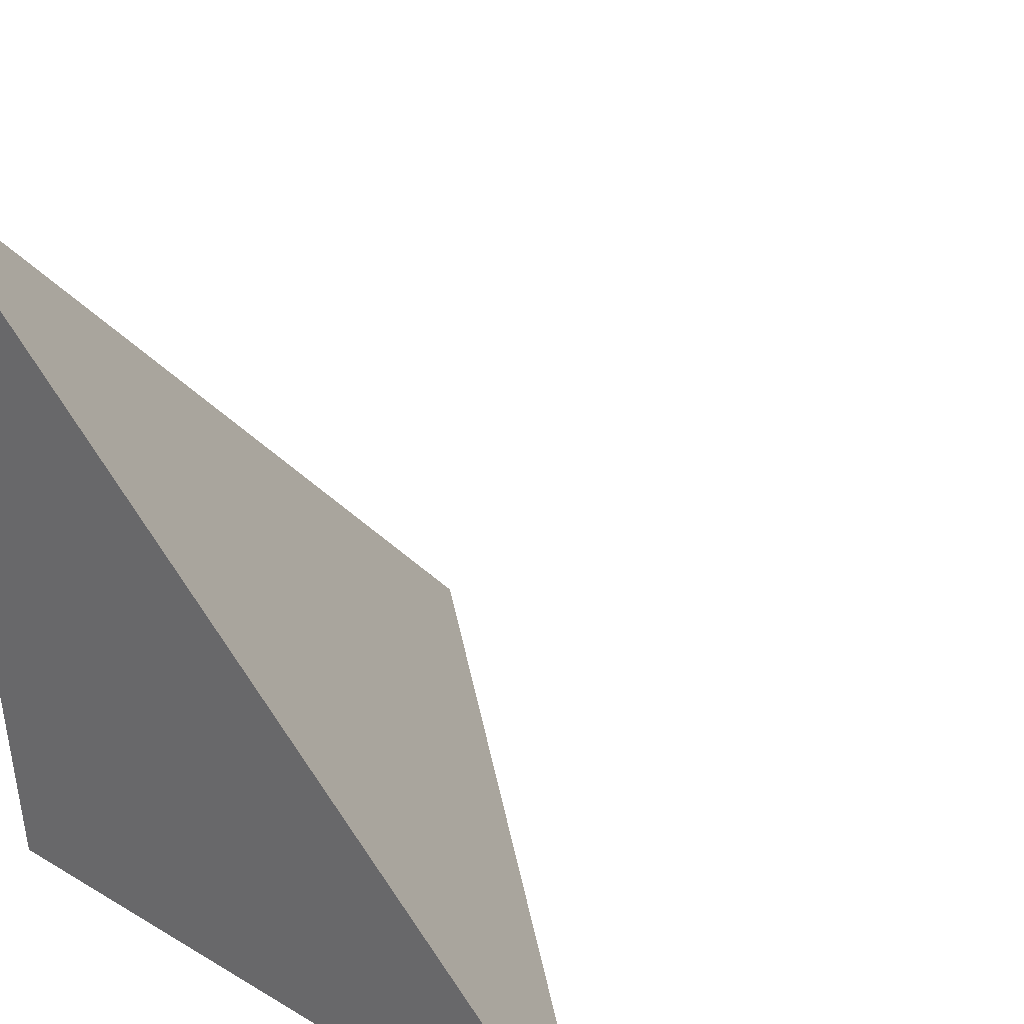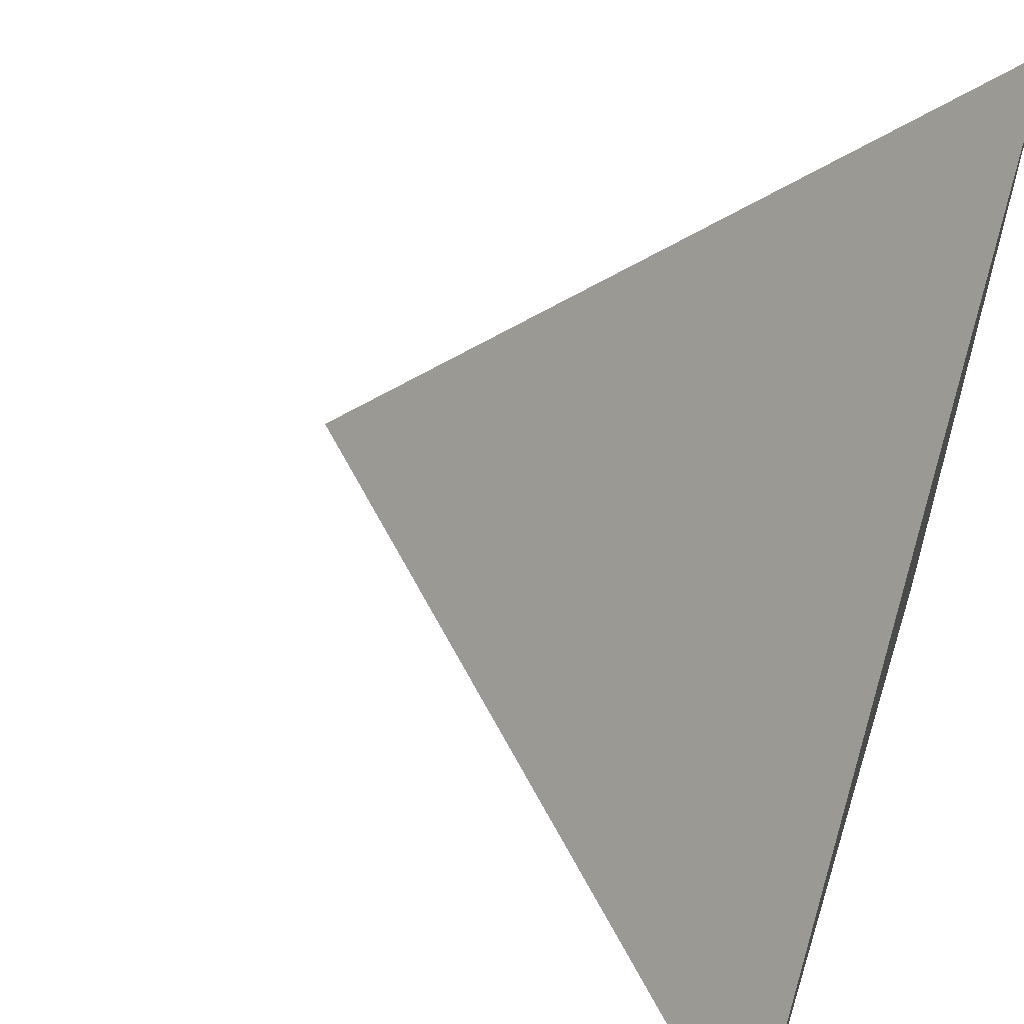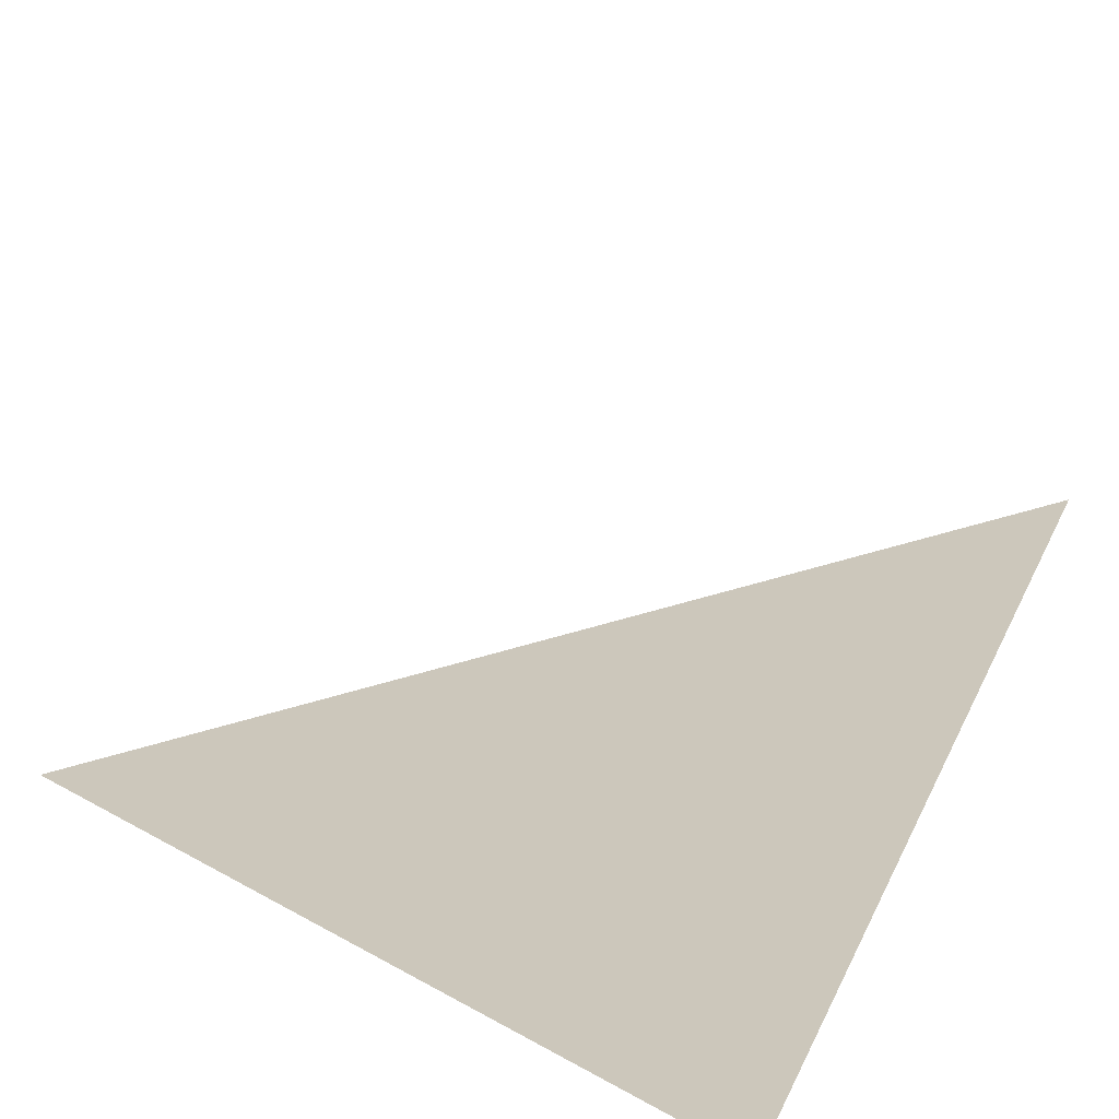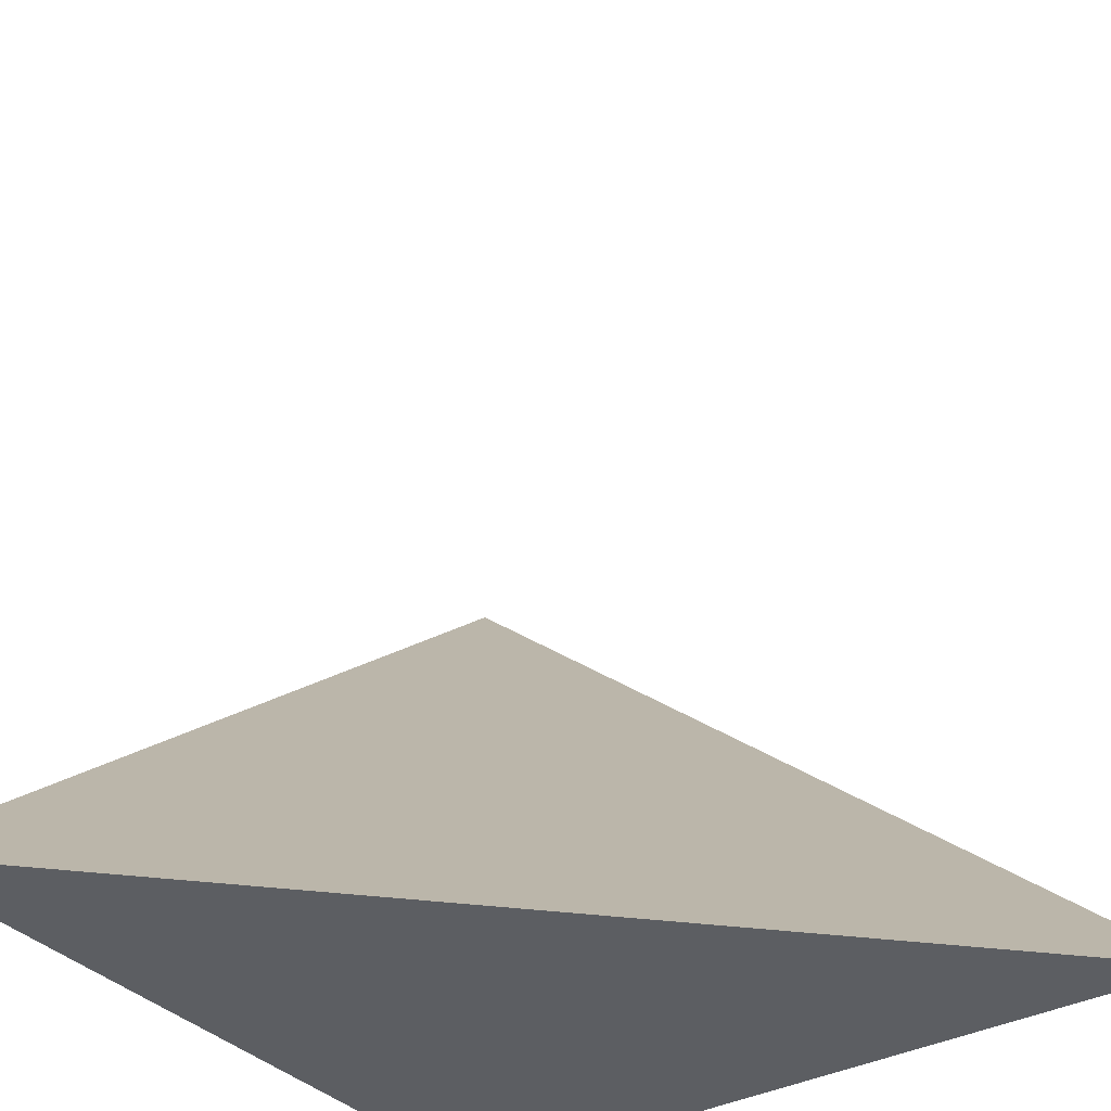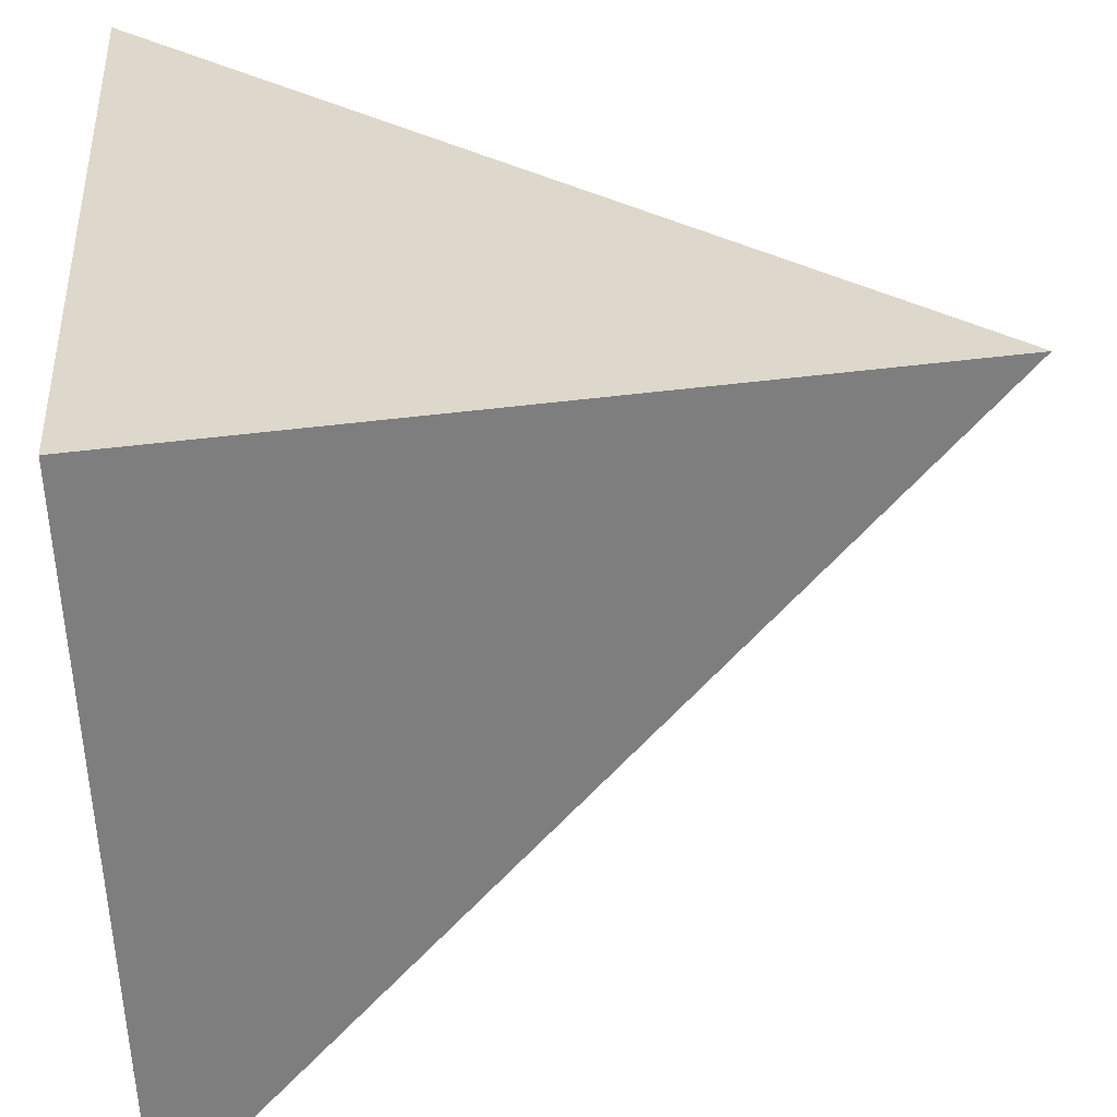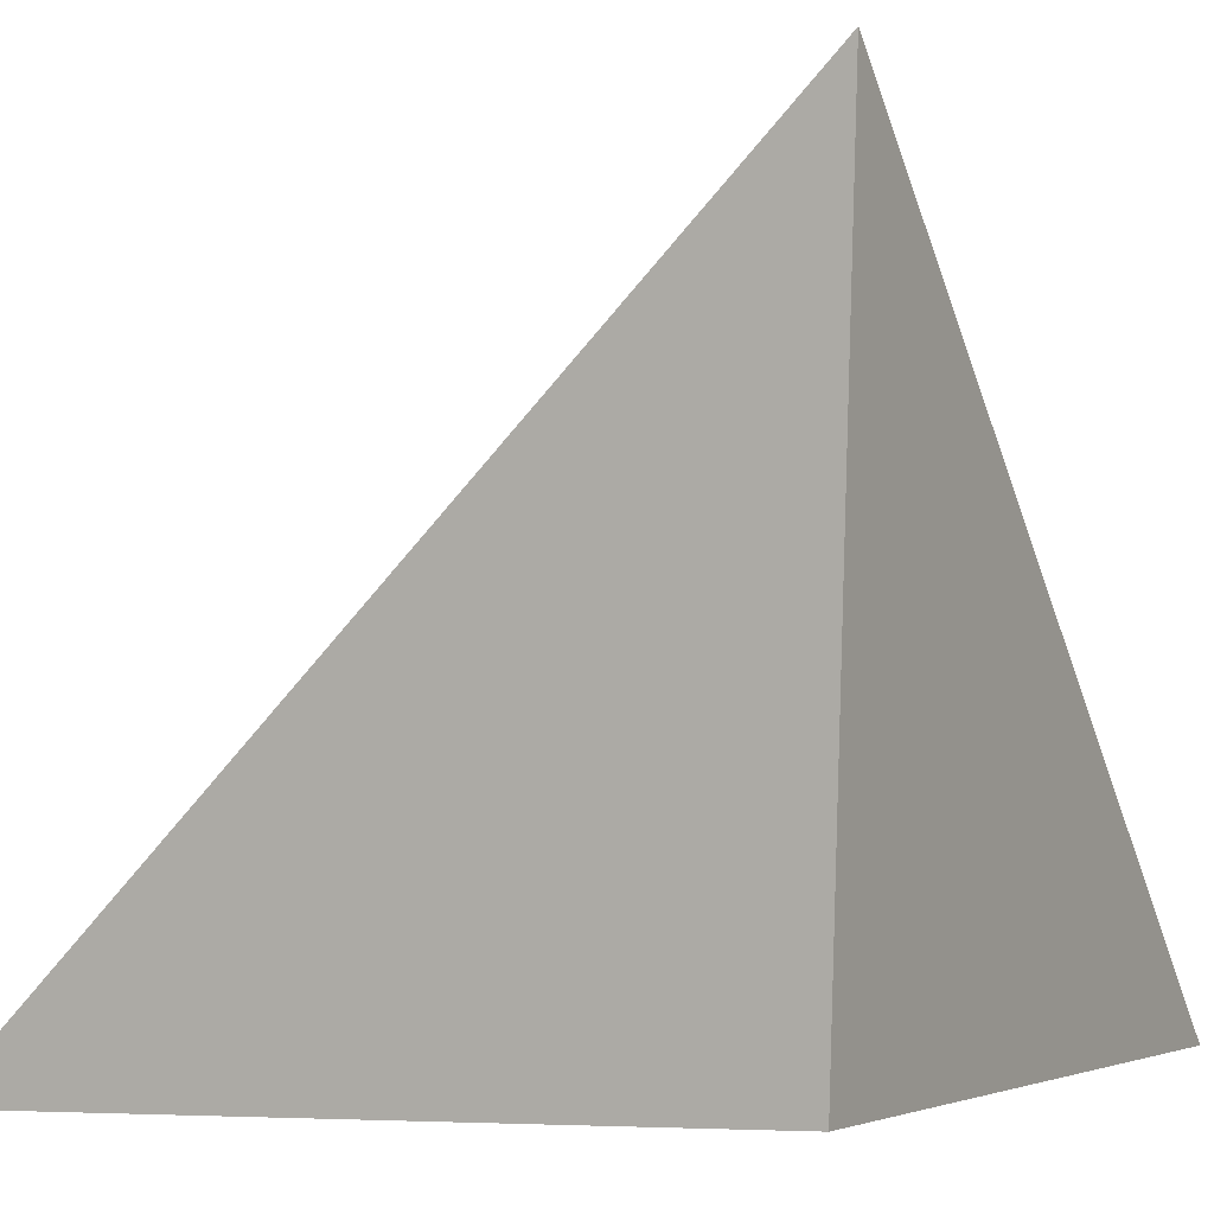
<metadata>
{"format":"obj","ext":"obj","renderer":"f3d","projection":"perspective","resolution":1024,"background":"white","views":[{"elev":27.3,"azim":37.0,"up":"+Z"},{"elev":47.6,"azim":110.5,"up":"+Y"},{"elev":78.3,"azim":-60.2,"up":"+Z"},{"elev":-41.6,"azim":36.6,"up":"+Y"},{"elev":-57.3,"azim":5.5,"up":"+Z"},{"elev":0.5,"azim":-62.6,"up":"+Z"}]}
</metadata>
<code>
v  1.045  0.9081  1.045
v  1.954  0.8633  1
v  1  1.817  1
v  1  0.8633  1.954
f 1 3 2
f 1 4 3
f 1 2 4
f 2 3 4

</code>
